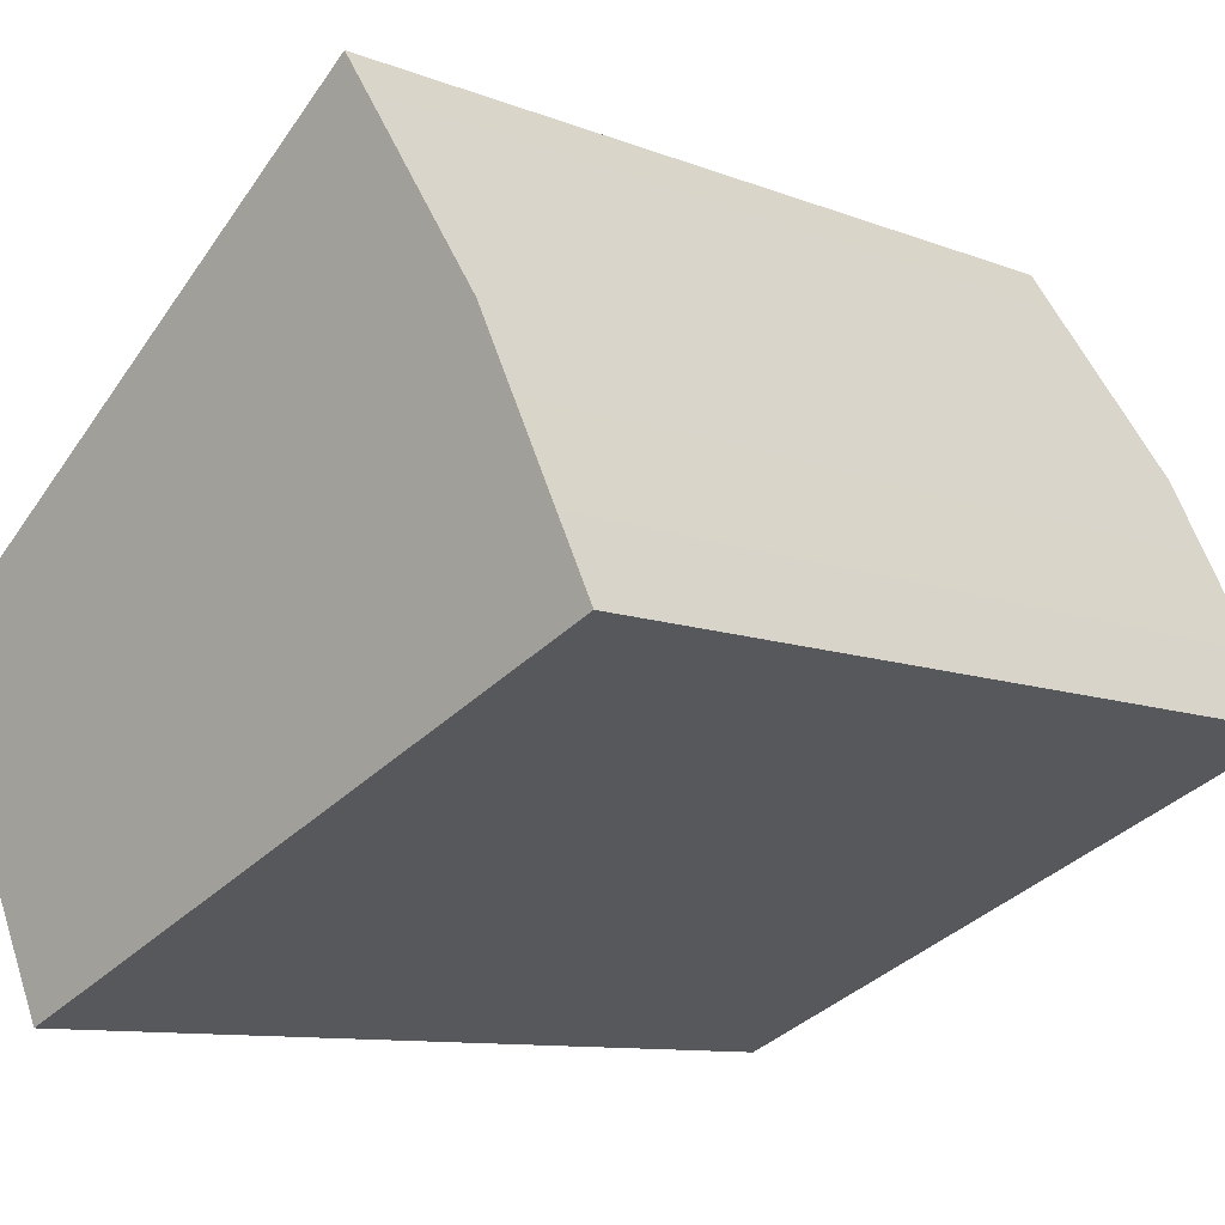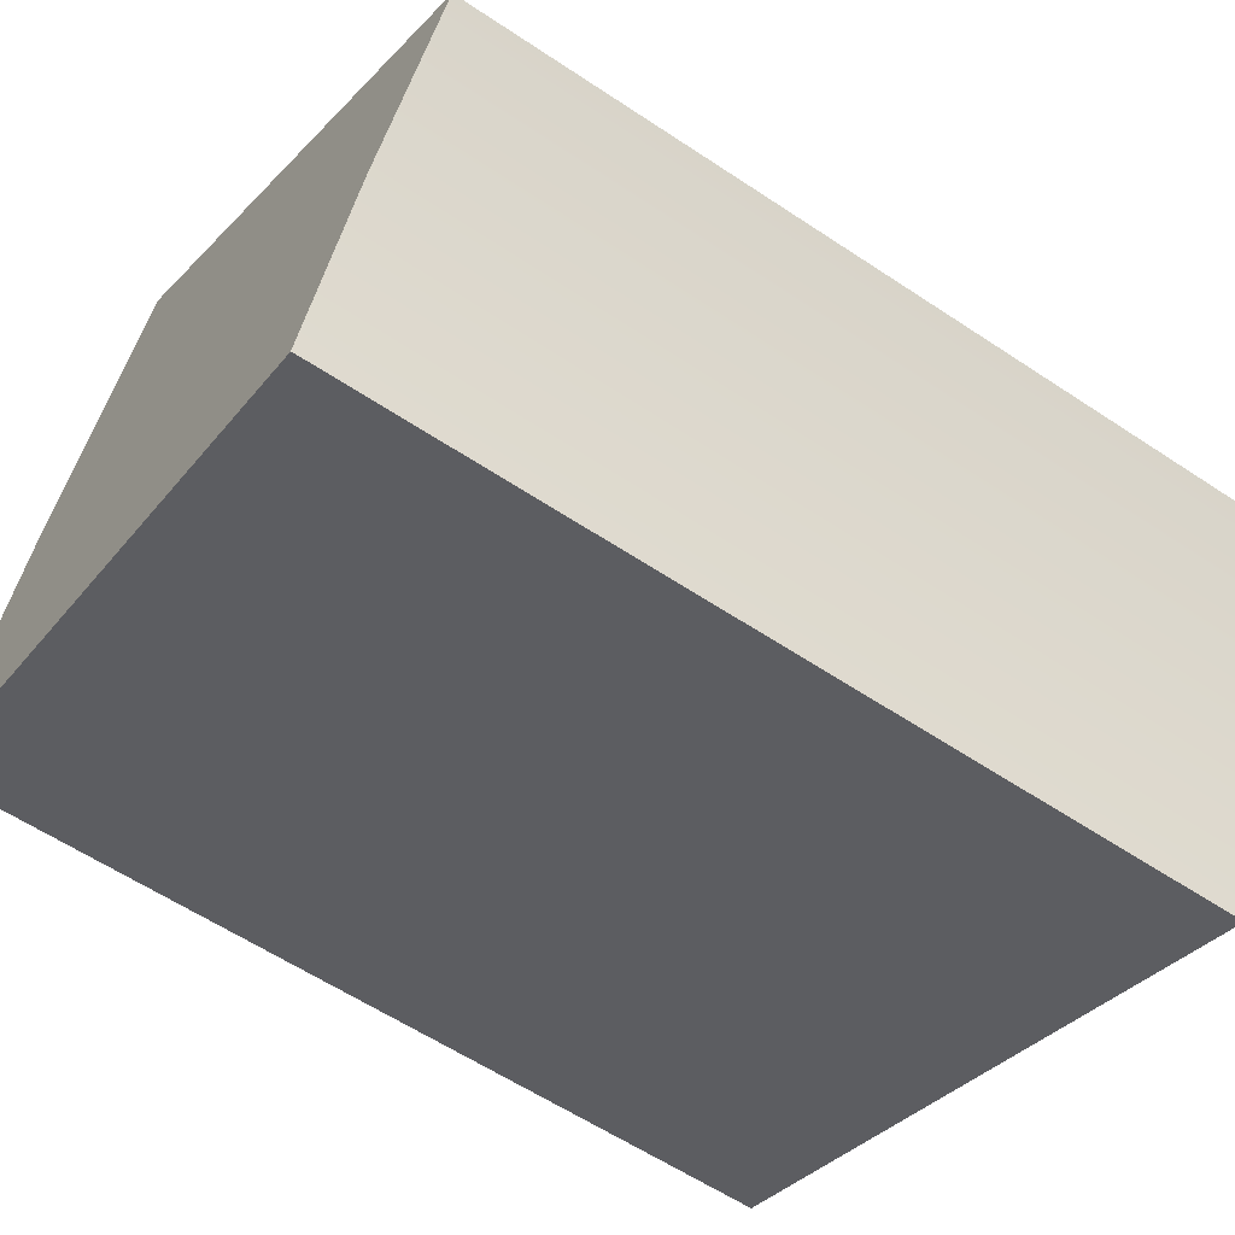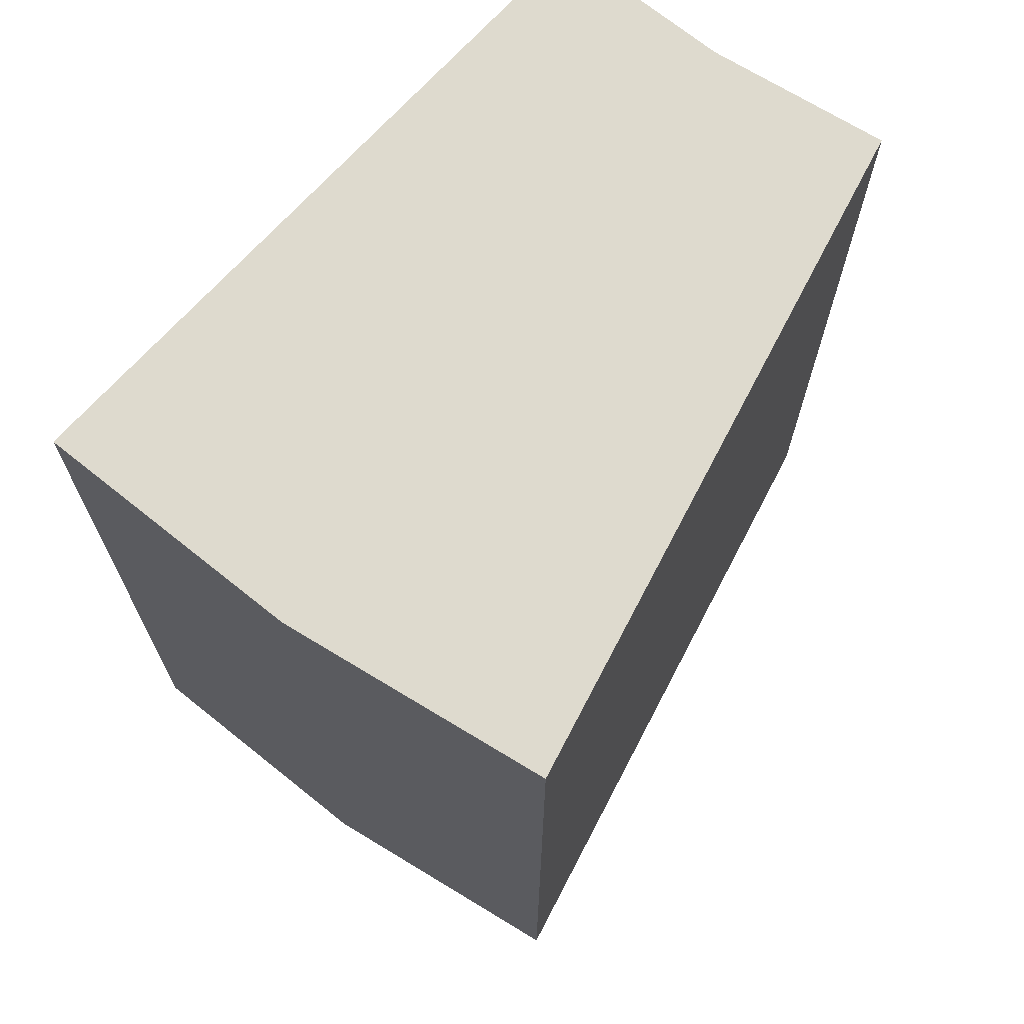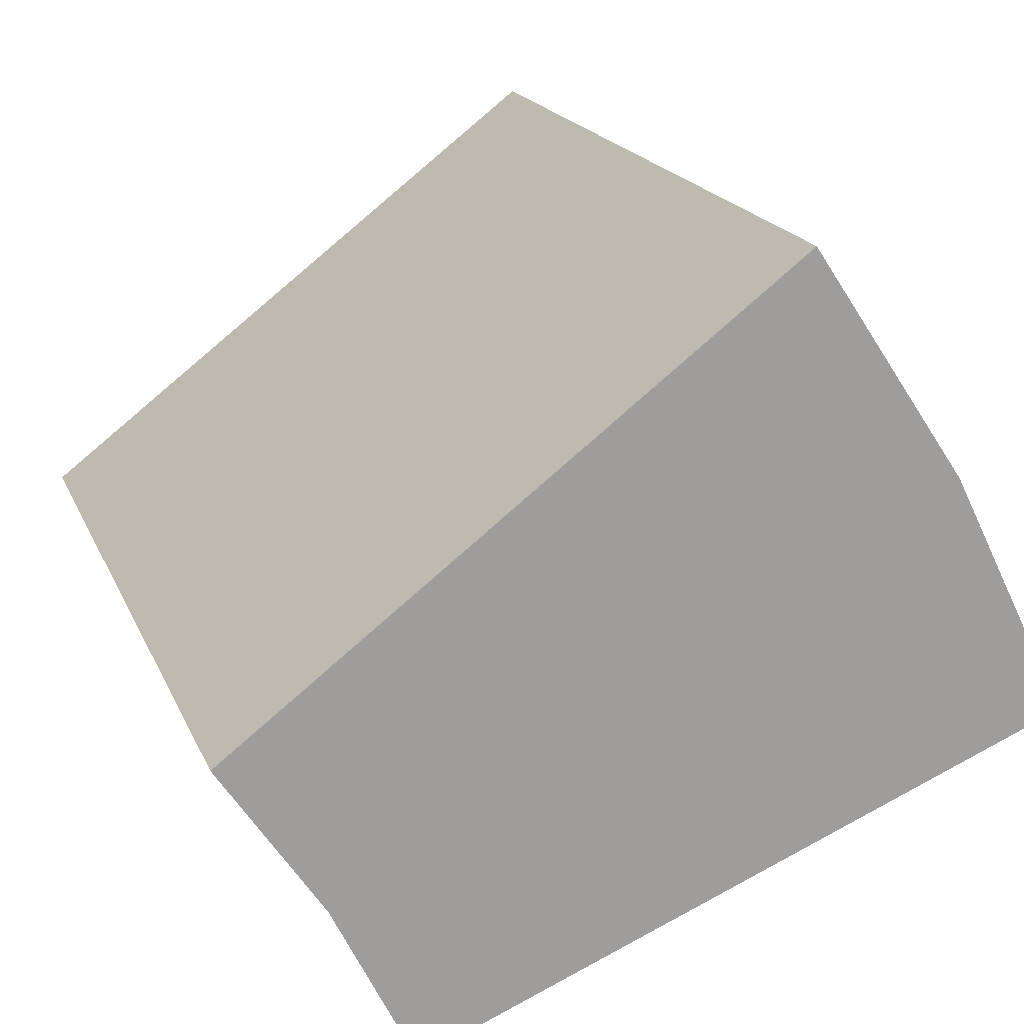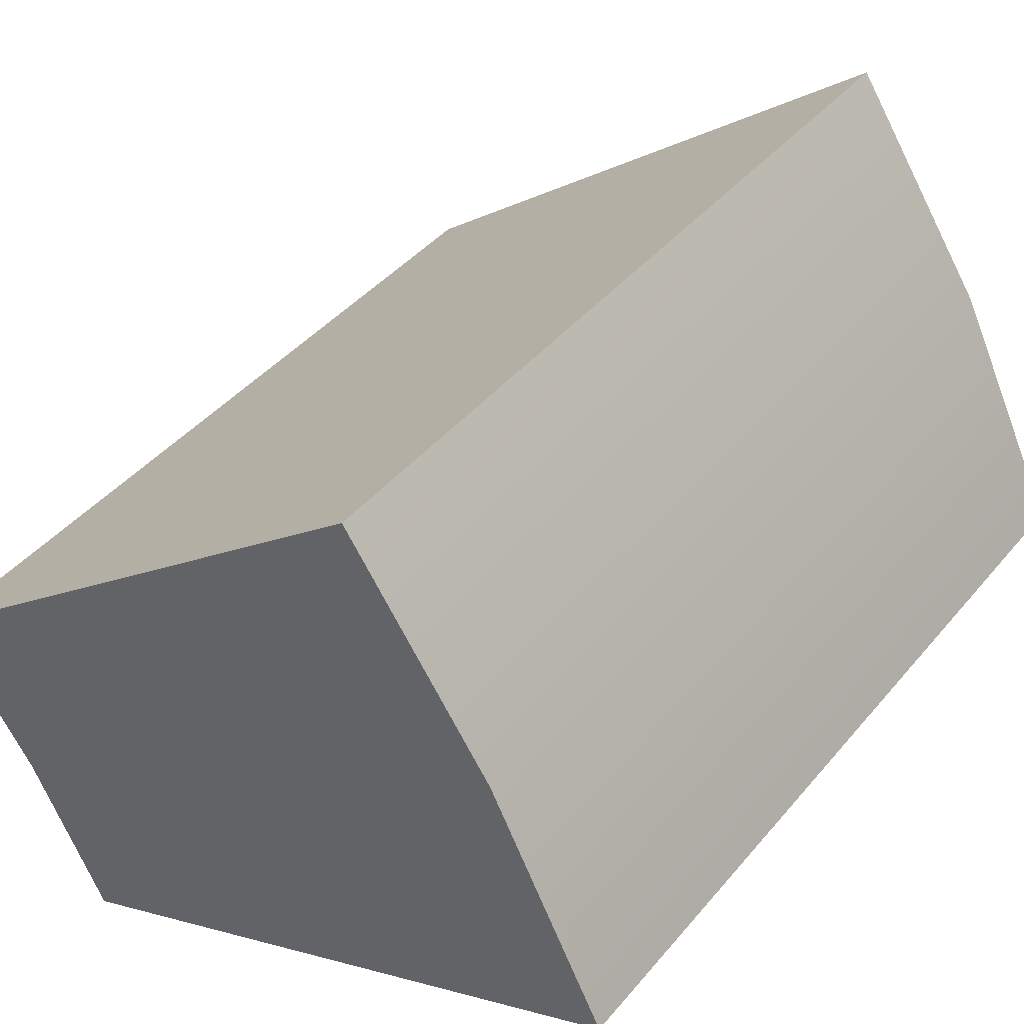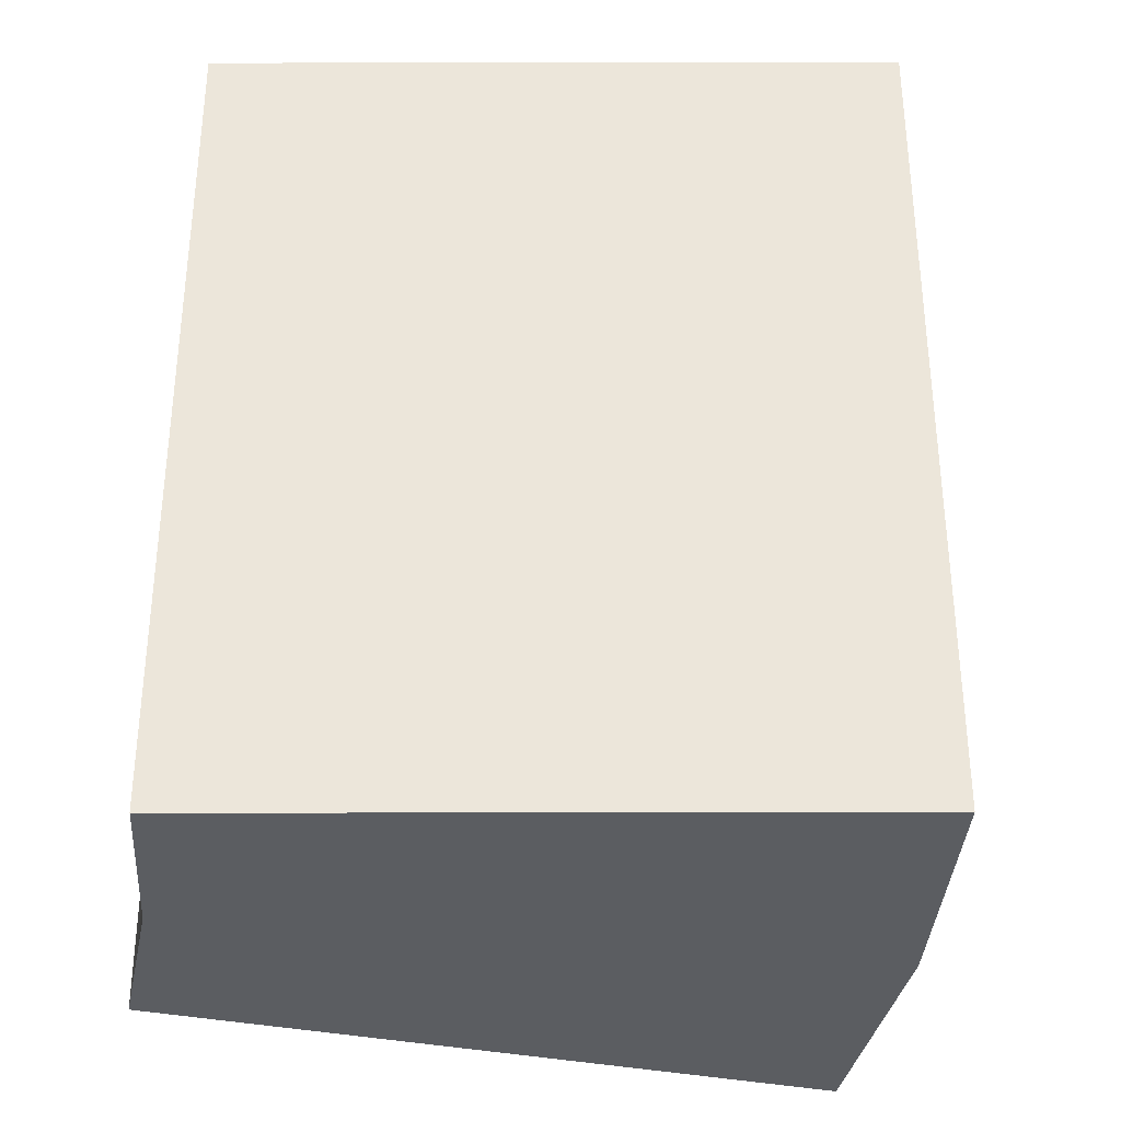
<metadata>
{"format":"obj","ext":"obj","renderer":"f3d","projection":"perspective","resolution":1024,"background":"white","views":[{"elev":-9.9,"azim":44.6,"up":"+Y"},{"elev":-59.2,"azim":-124.5,"up":"+Y"},{"elev":71.2,"azim":155.0,"up":"+Z"},{"elev":18.5,"azim":-17.7,"up":"+Y"},{"elev":41.2,"azim":35.8,"up":"+Y"},{"elev":-35.6,"azim":22.6,"up":"+Z"}]}
</metadata>
<code>
v 1.676 0.8167 -2.508
v 2.37 -0.5911 -2.508
v 2.37 -0.5911 2.508
v 1.676 0.8167 2.508
v 1.676 0.8167 2.508
v 2.37 -0.5911 2.508
v -1.326 -2.122 2.508
v -1.788 -1.183 2.508
v -1.788 -1.183 2.508
v -1.326 -2.122 2.508
v -1.326 -2.122 -2.508
v -1.788 -1.183 -2.508
v -1.788 -1.183 -2.508
v -1.326 -2.122 -2.508
v 2.37 -0.5911 -2.508
v 1.676 0.8167 -2.508
v 0.8036 2.122 -2.508
v 1.676 0.8167 -2.508
v 1.676 0.8167 2.508
v 0.8036 2.122 2.508
v 0.8036 2.122 2.508
v 1.676 0.8167 2.508
v -1.788 -1.183 2.508
v -2.37 -0.3132 2.508
v -2.37 -0.3132 2.508
v -1.788 -1.183 2.508
v -1.788 -1.183 -2.508
v -2.37 -0.3132 -2.508
v -2.37 -0.3132 -2.508
v -1.788 -1.183 -2.508
v 1.676 0.8167 -2.508
v 0.8036 2.122 -2.508
v -1.326 -2.122 2.508
v 2.37 -0.5911 2.508
v 2.37 -0.5911 -2.508
v -1.326 -2.122 -2.508
v -2.37 -0.3132 -2.508
v 0.8036 2.122 -2.508
v 0.8036 2.122 2.508
v -2.37 -0.3132 2.508
g Object032
f 1 3 2
f 1 4 3
f 5 7 6
f 5 8 7
f 9 11 10
f 9 12 11
f 13 15 14
f 13 16 15
f 17 19 18
f 17 20 19
f 21 23 22
f 21 24 23
f 25 27 26
f 25 28 27
f 29 31 30
f 29 32 31
f 33 35 34
f 33 36 35
f 37 39 38
f 37 40 39

</code>
